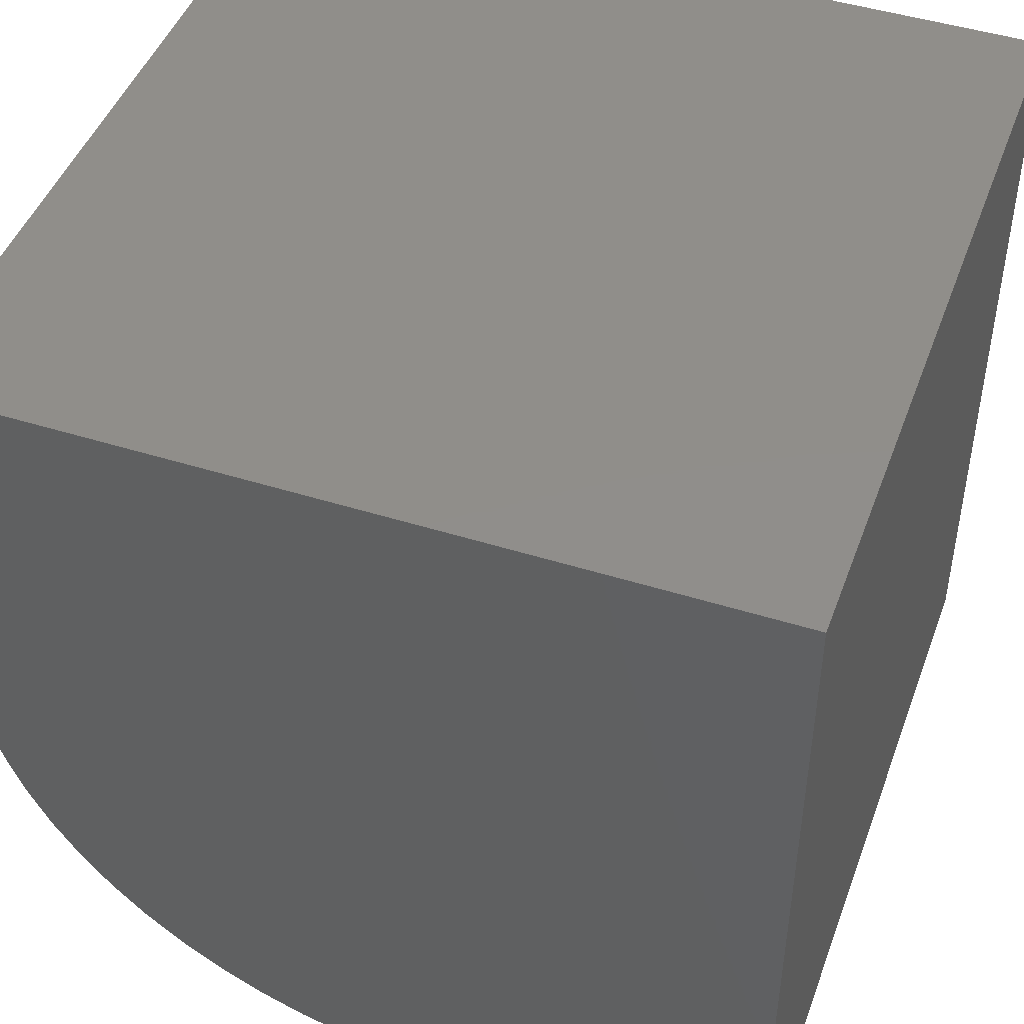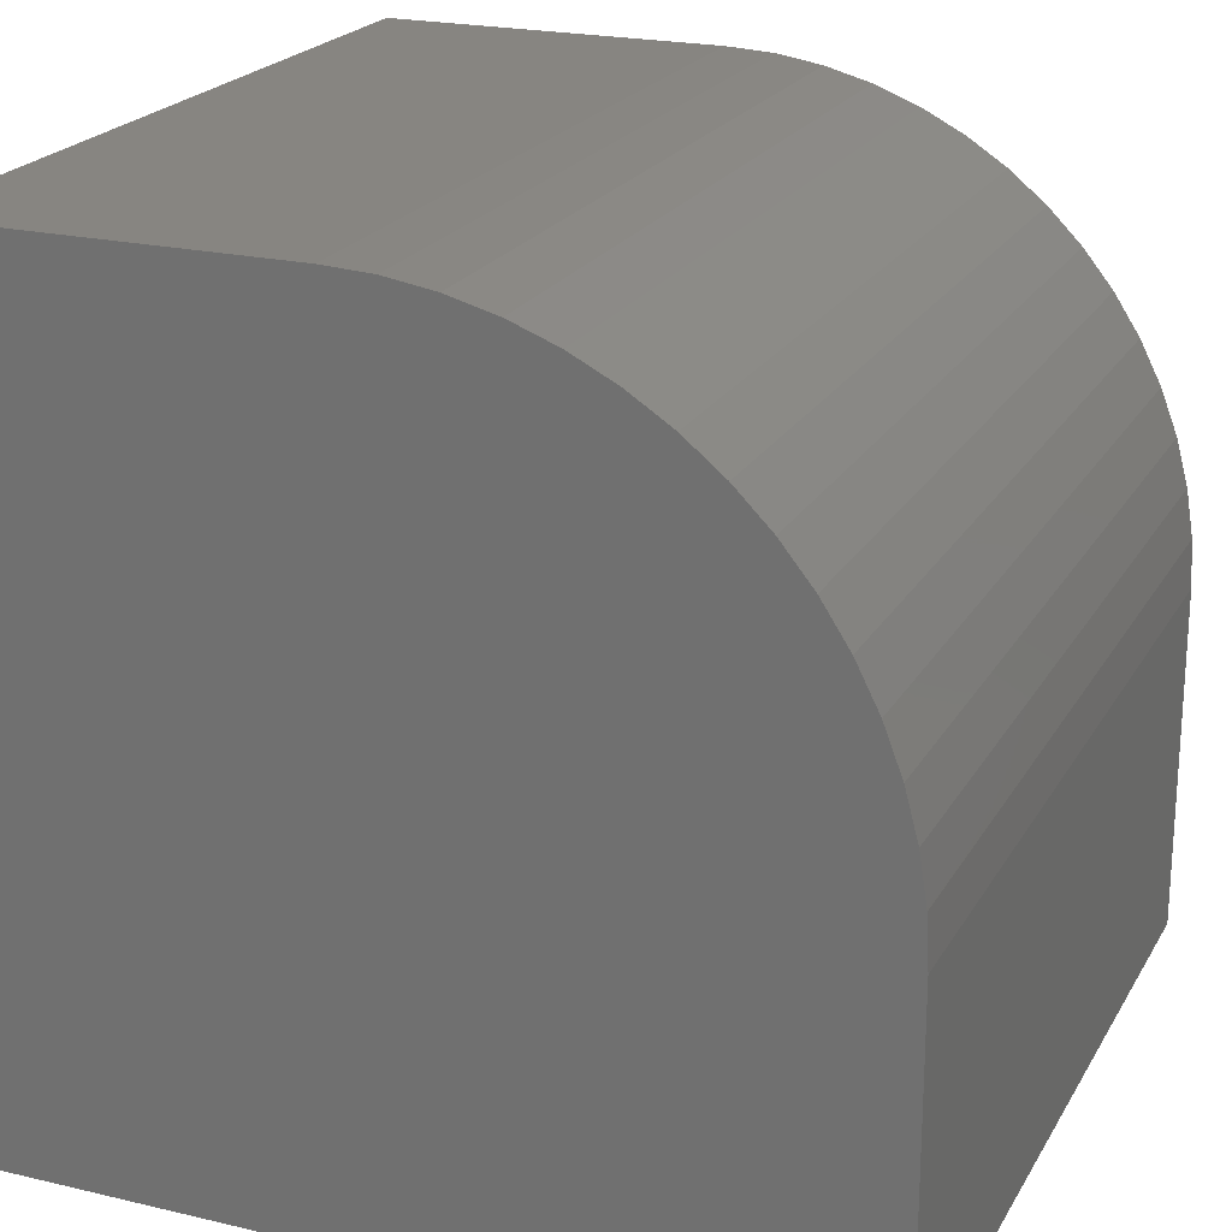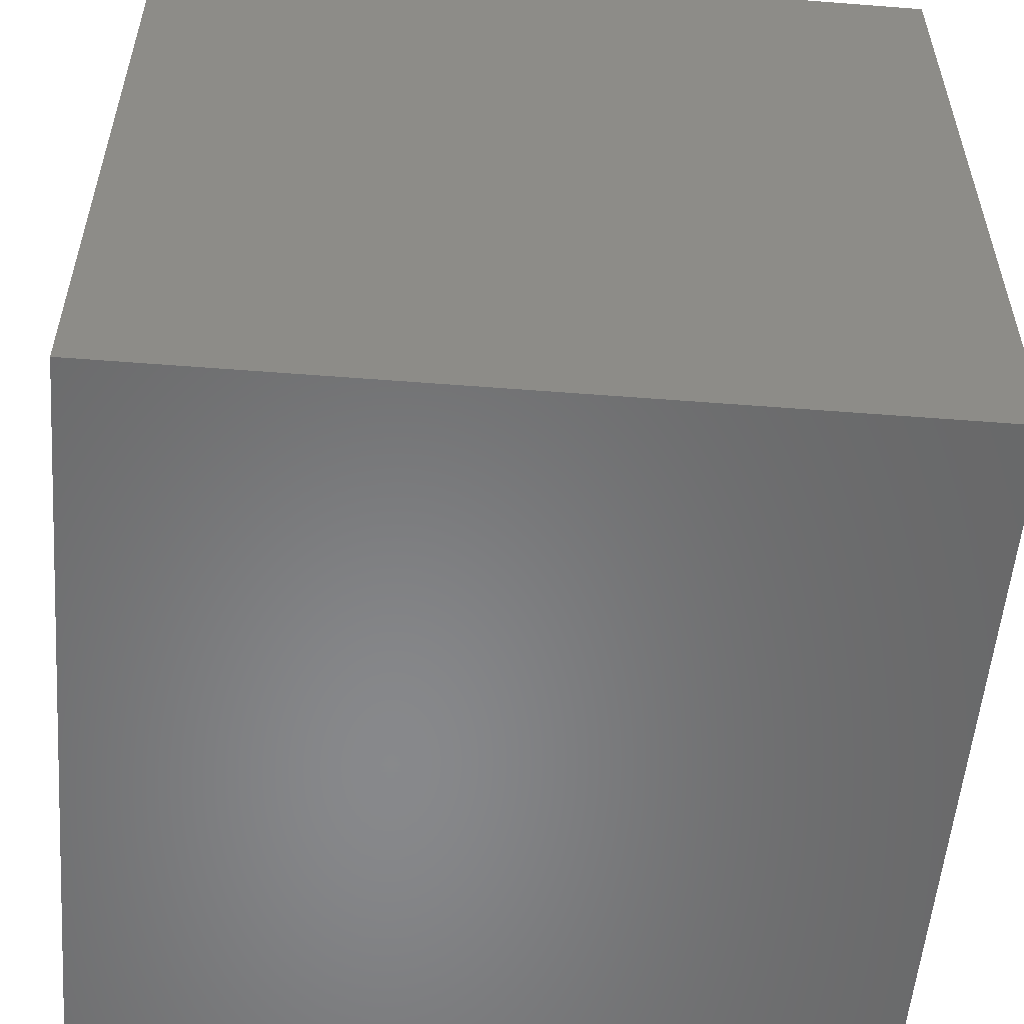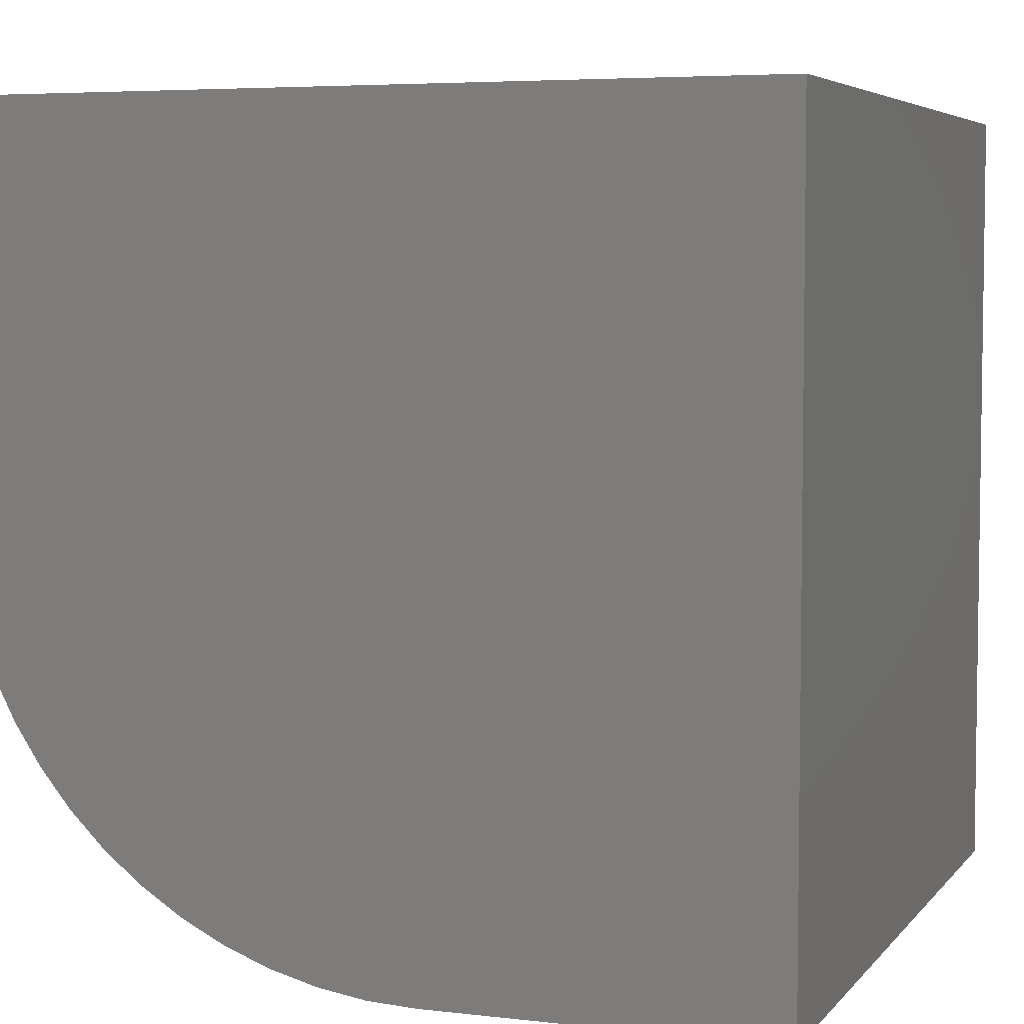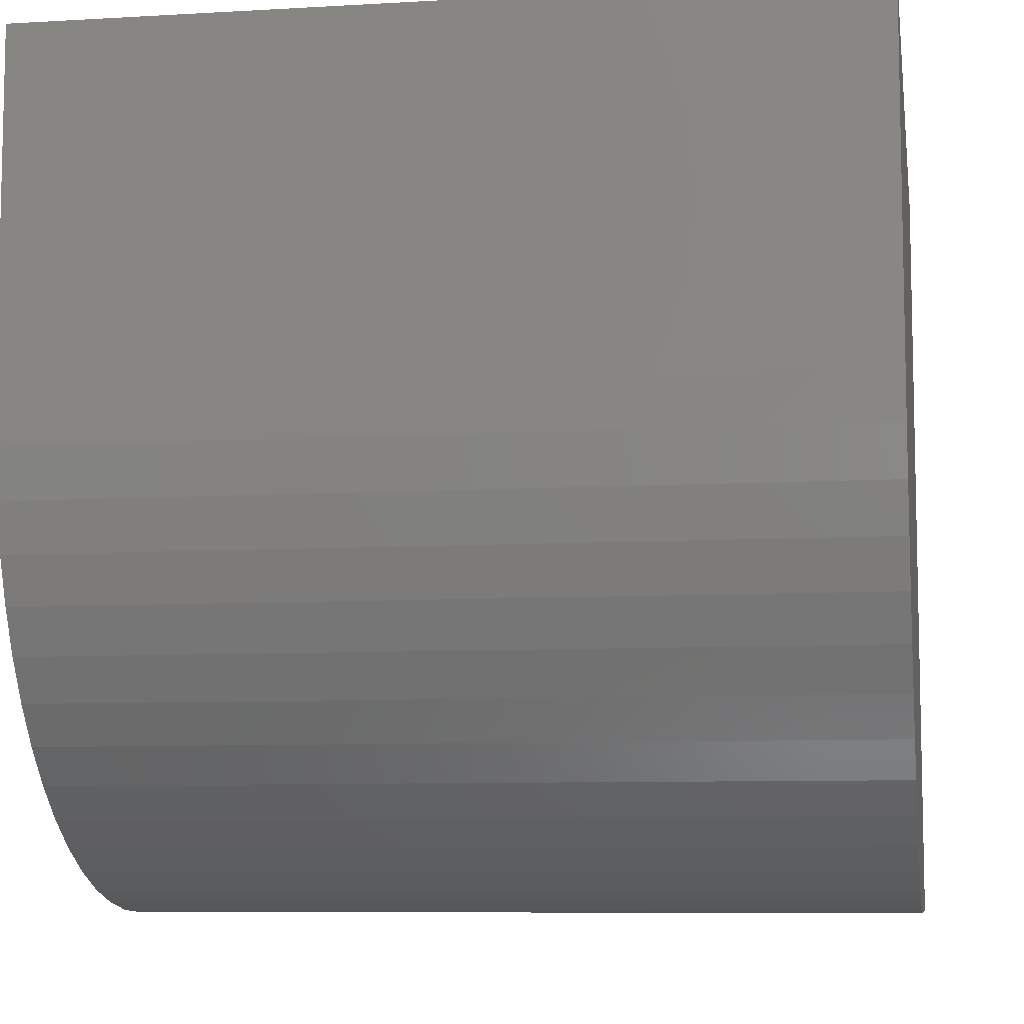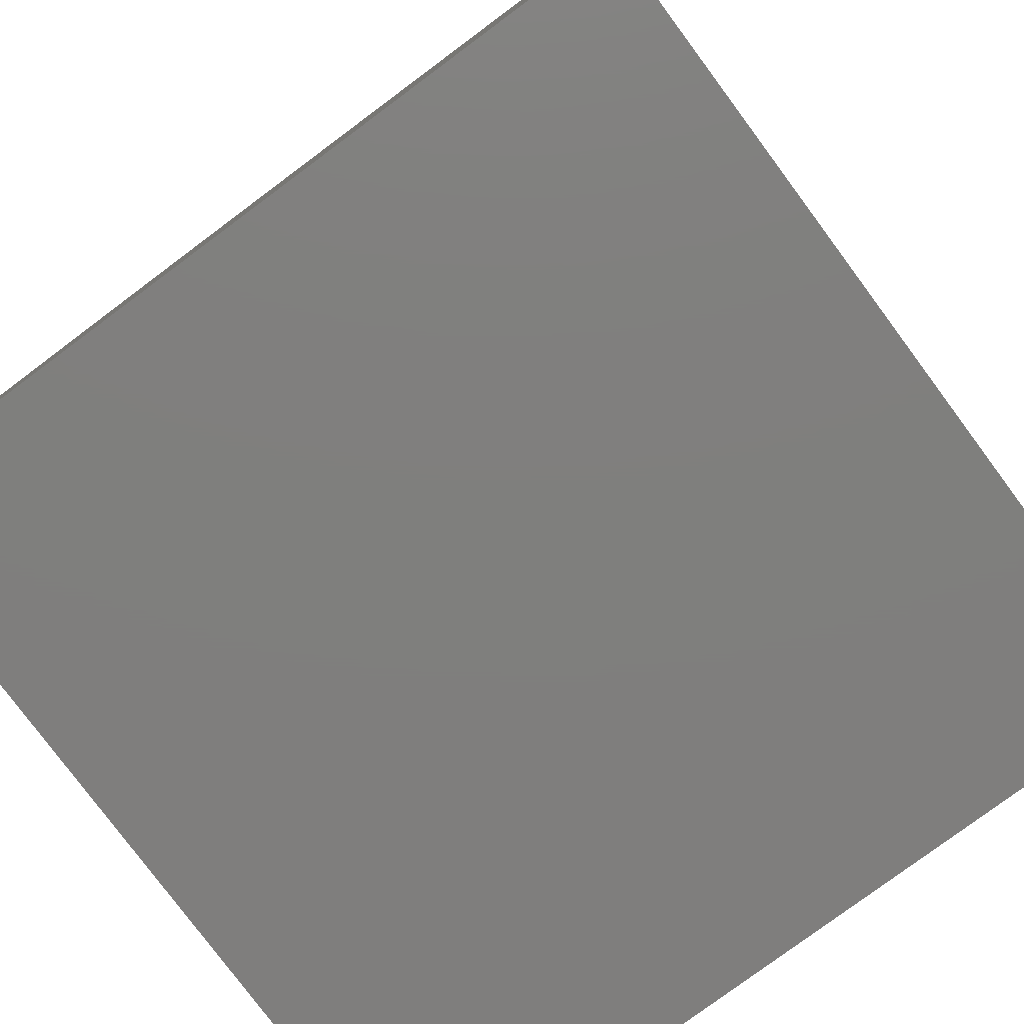
<metadata>
{"format":"stl","ext":"stl","renderer":"f3d","projection":"perspective","resolution":1024,"background":"white","views":[{"elev":46.2,"azim":109.8,"up":"+Y"},{"elev":21.7,"azim":-67.5,"up":"+Z"},{"elev":-54.9,"azim":175.3,"up":"+Z"},{"elev":5.2,"azim":110.3,"up":"+Y"},{"elev":-8.1,"azim":9.2,"up":"+Y"},{"elev":-78.9,"azim":126.6,"up":"+Z"}]}
</metadata>
<code>
# stl→obj: 38 verts, 72 faces
v 0 0 0
v 0 0 4.255
v 0 10 0
v 0 0.03147 4.856
v 0 0.1255 5.45
v 0 0.2812 6.031
v 0 0.4966 6.592
v 0 0.7696 7.128
v 0 4.55 9.874
v 0 3.969 9.719
v 0 3.408 9.503
v 0 5.144 9.969
v 0 5.745 10
v 0 10 10
v 0 1.097 7.632
v 0 1.476 8.099
v 0 1.901 8.524
v 0 2.368 8.903
v 0 2.872 9.23
v 10 5.745 10
v 10 10 10
v 10 0 4.255
v 10 0 0
v 10 10 0
v 10 0.2812 6.031
v 10 0.4966 6.592
v 10 0.7696 7.128
v 10 0.1255 5.45
v 10 0.03147 4.856
v 10 5.144 9.969
v 10 4.55 9.874
v 10 3.969 9.719
v 10 3.408 9.503
v 10 2.872 9.23
v 10 2.368 8.903
v 10 1.901 8.524
v 10 1.476 8.099
v 10 1.097 7.632
f 1 2 3
f 3 2 4
f 3 4 5
f 5 6 3
f 3 6 7
f 3 7 8
f 9 3 10
f 10 3 11
f 9 12 3
f 3 12 13
f 3 13 14
f 8 15 3
f 3 15 16
f 3 16 17
f 17 18 3
f 3 18 19
f 3 19 11
f 20 21 13
f 13 21 14
f 22 23 24
f 25 24 26
f 26 24 27
f 25 28 24
f 24 28 29
f 24 29 22
f 21 20 24
f 24 20 30
f 30 31 24
f 24 31 32
f 24 32 33
f 33 34 24
f 24 34 35
f 24 35 36
f 36 37 24
f 24 37 38
f 24 38 27
f 3 24 1
f 1 24 23
f 21 24 14
f 14 24 3
f 2 1 22
f 22 1 23
f 20 13 12
f 20 12 30
f 30 12 9
f 30 9 31
f 31 9 10
f 31 10 32
f 32 10 11
f 32 11 33
f 33 11 19
f 33 19 34
f 34 19 18
f 34 18 35
f 35 18 17
f 35 17 36
f 36 17 16
f 36 16 37
f 37 16 15
f 37 15 38
f 38 15 8
f 38 8 27
f 27 8 7
f 27 7 26
f 26 7 6
f 26 6 25
f 25 6 5
f 25 5 28
f 28 5 4
f 28 4 29
f 29 4 2
f 29 2 22

</code>
